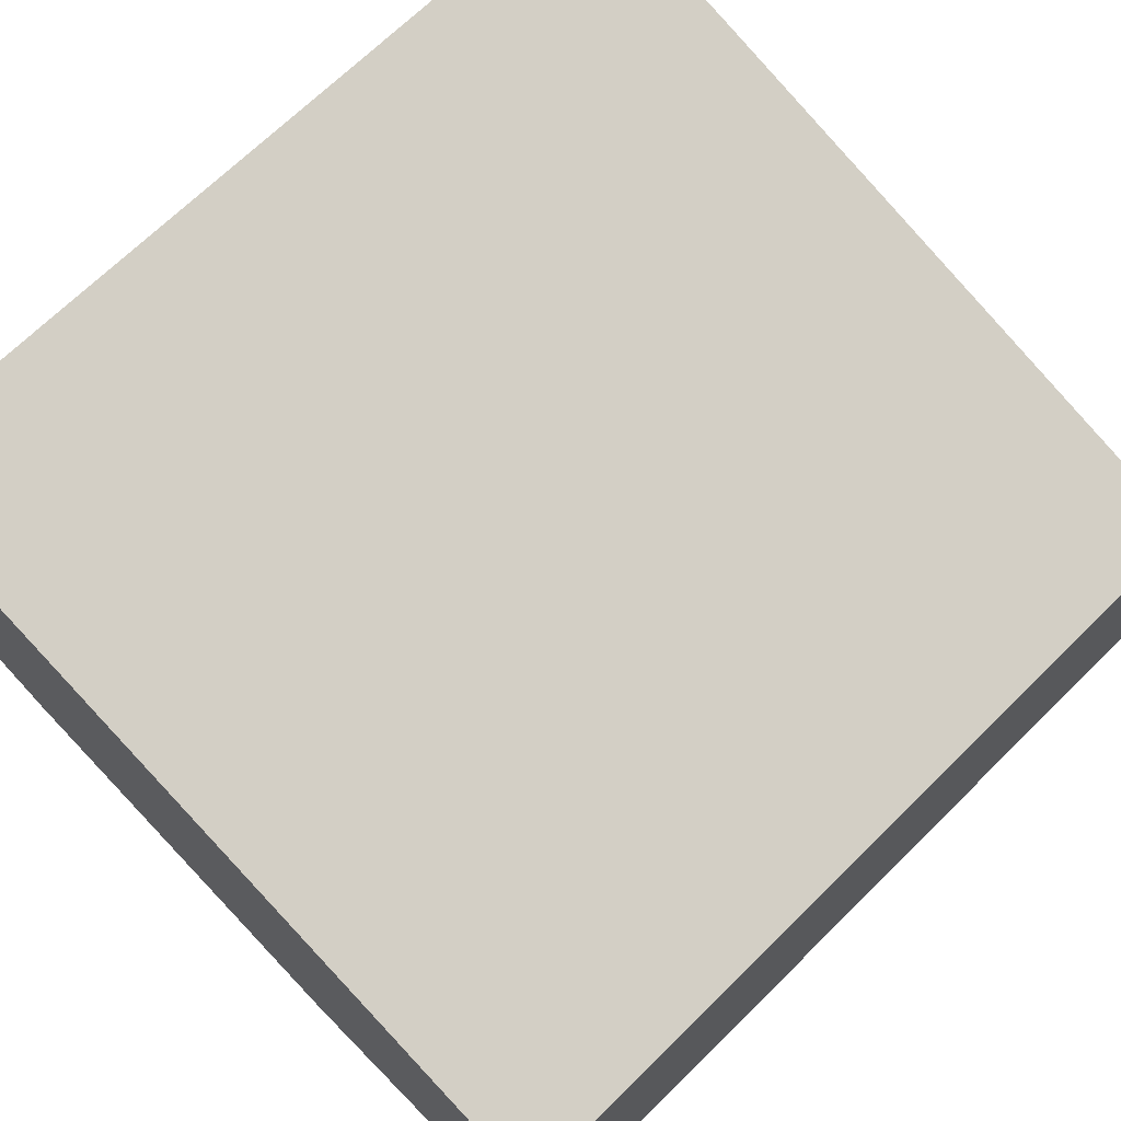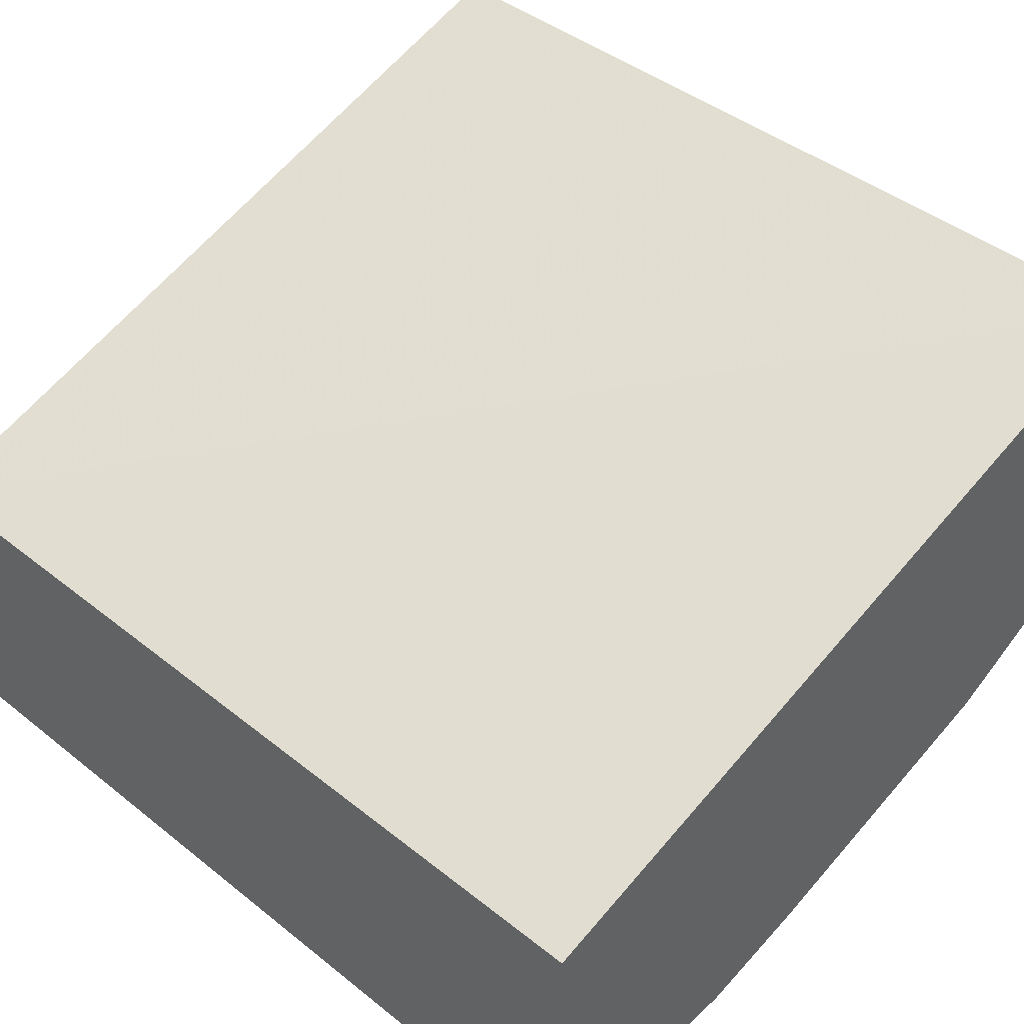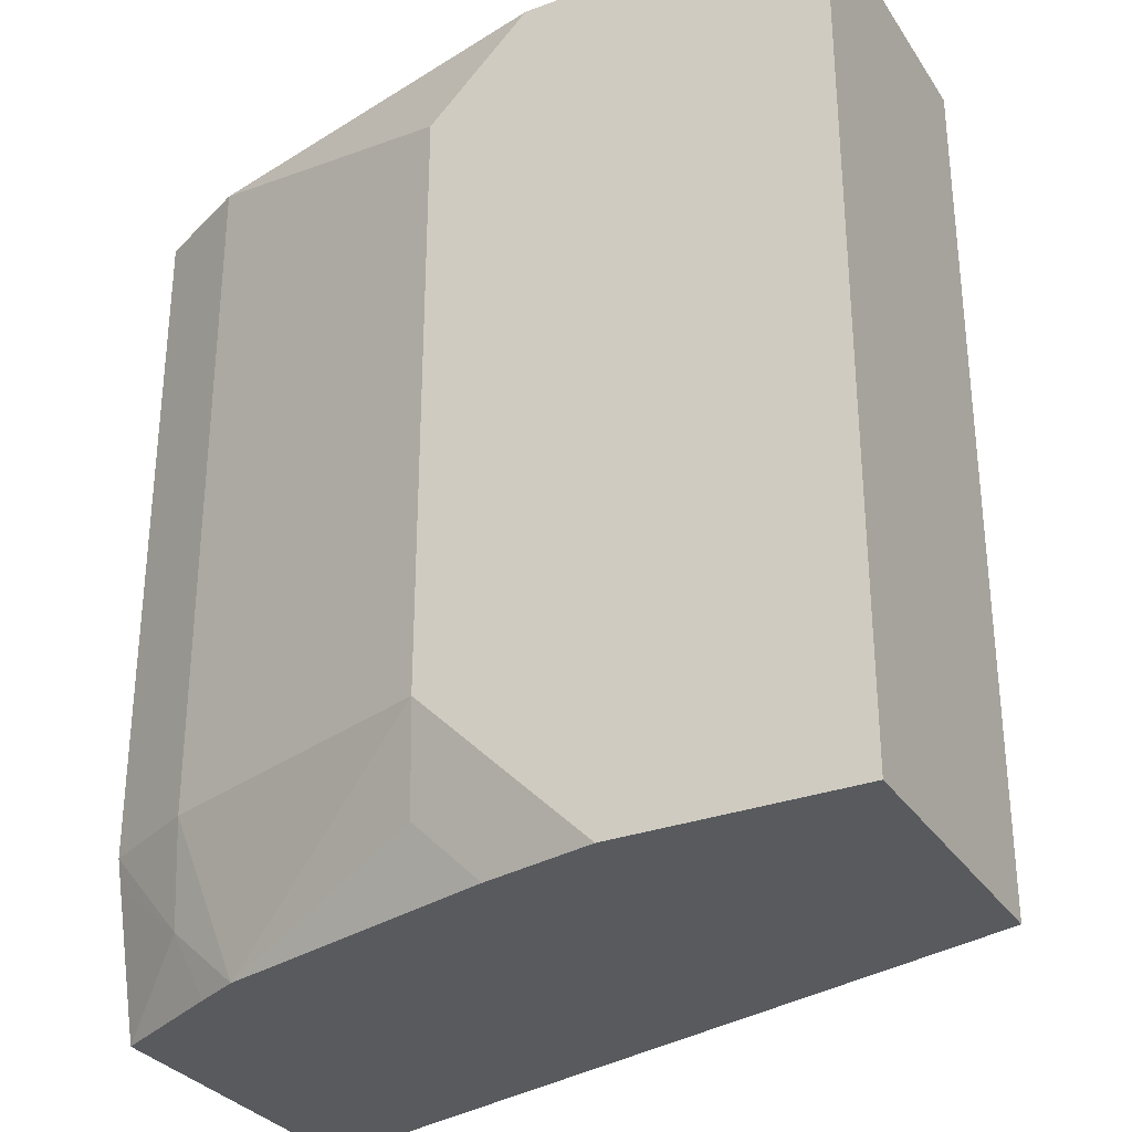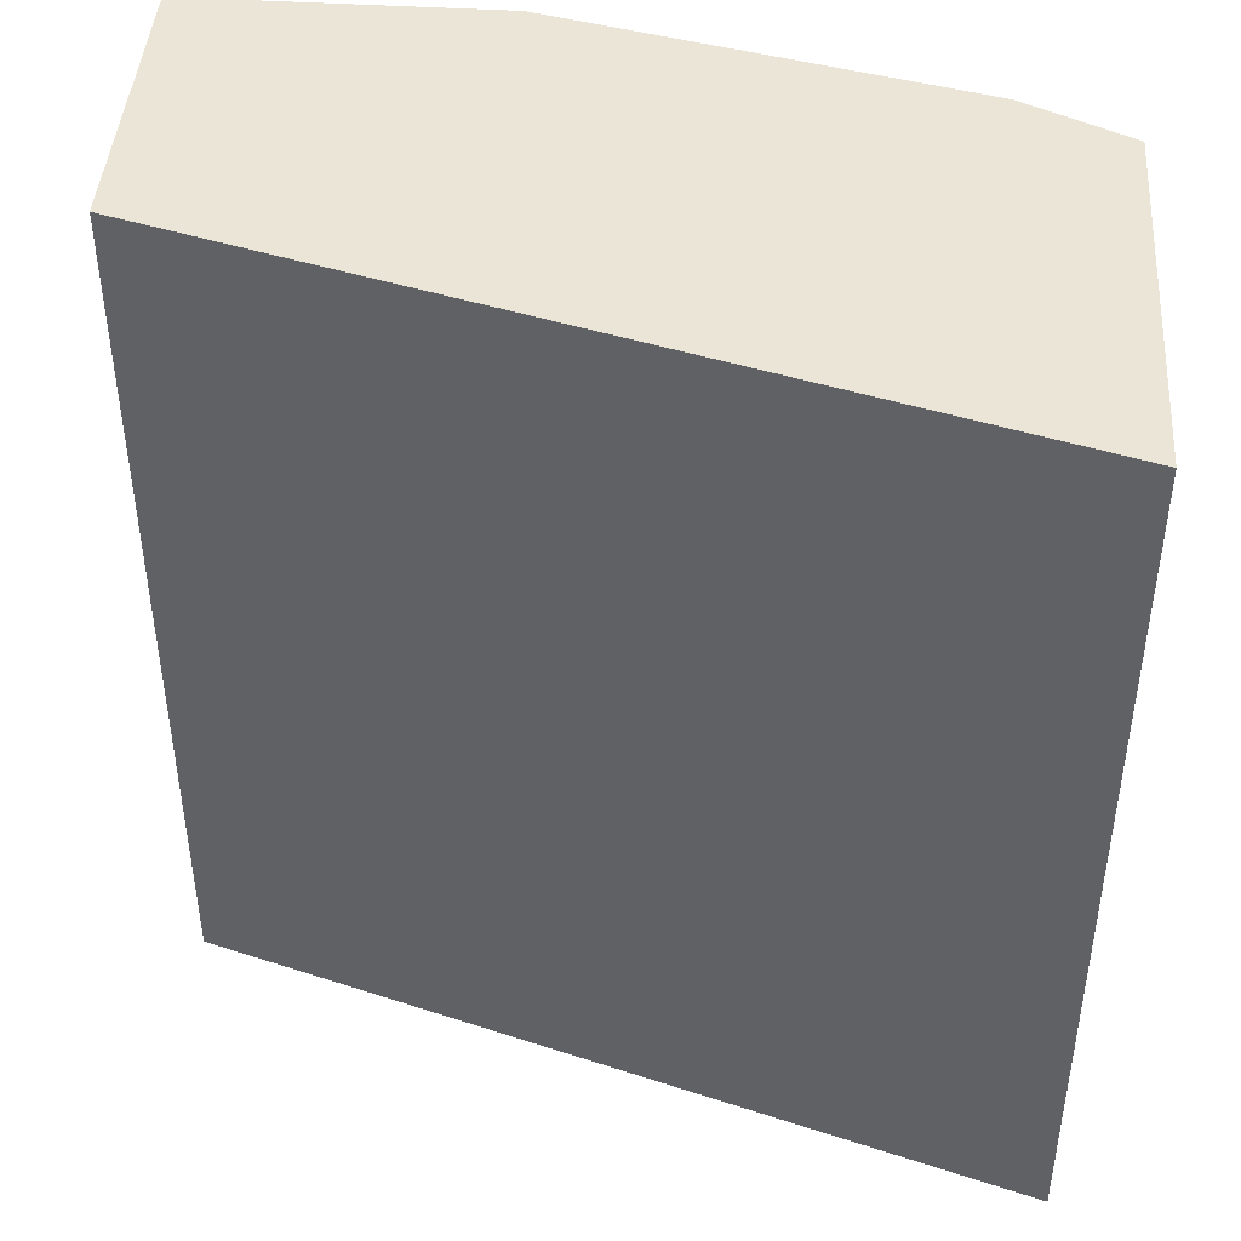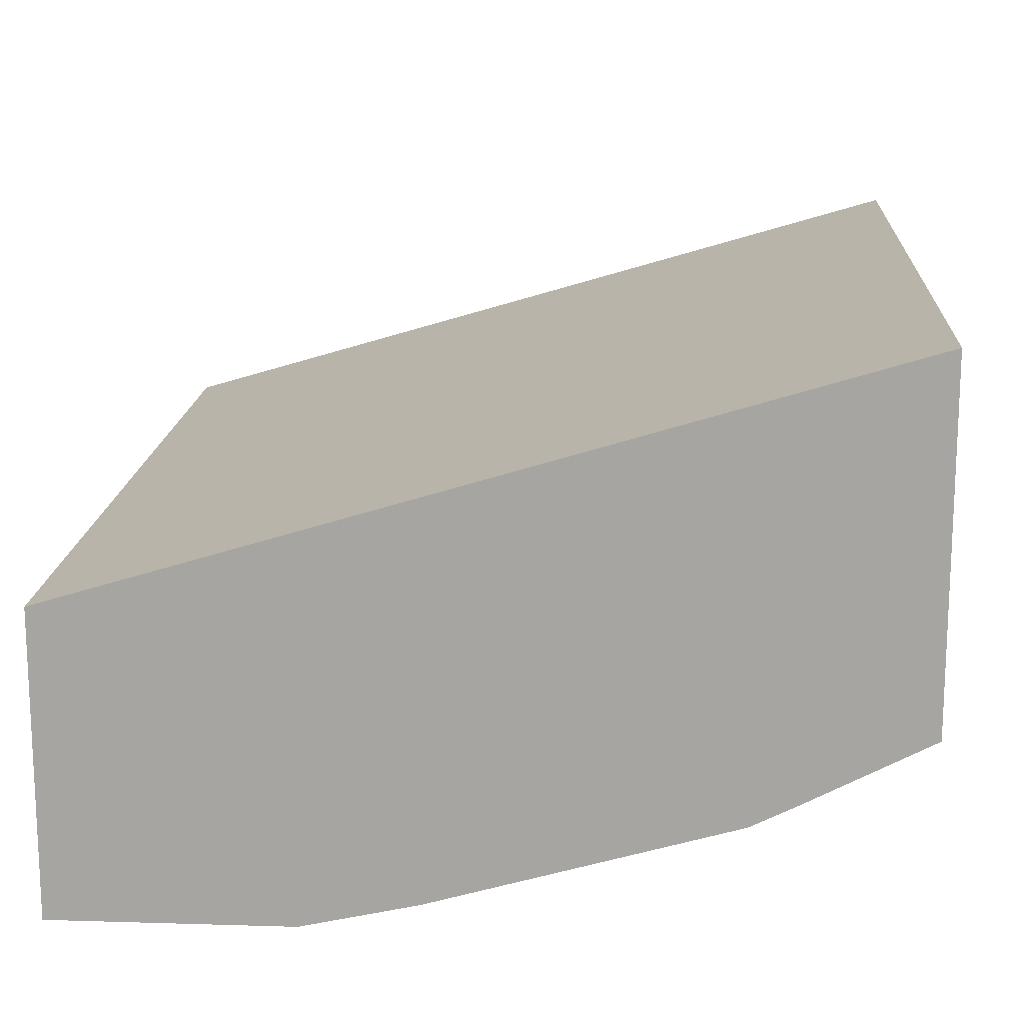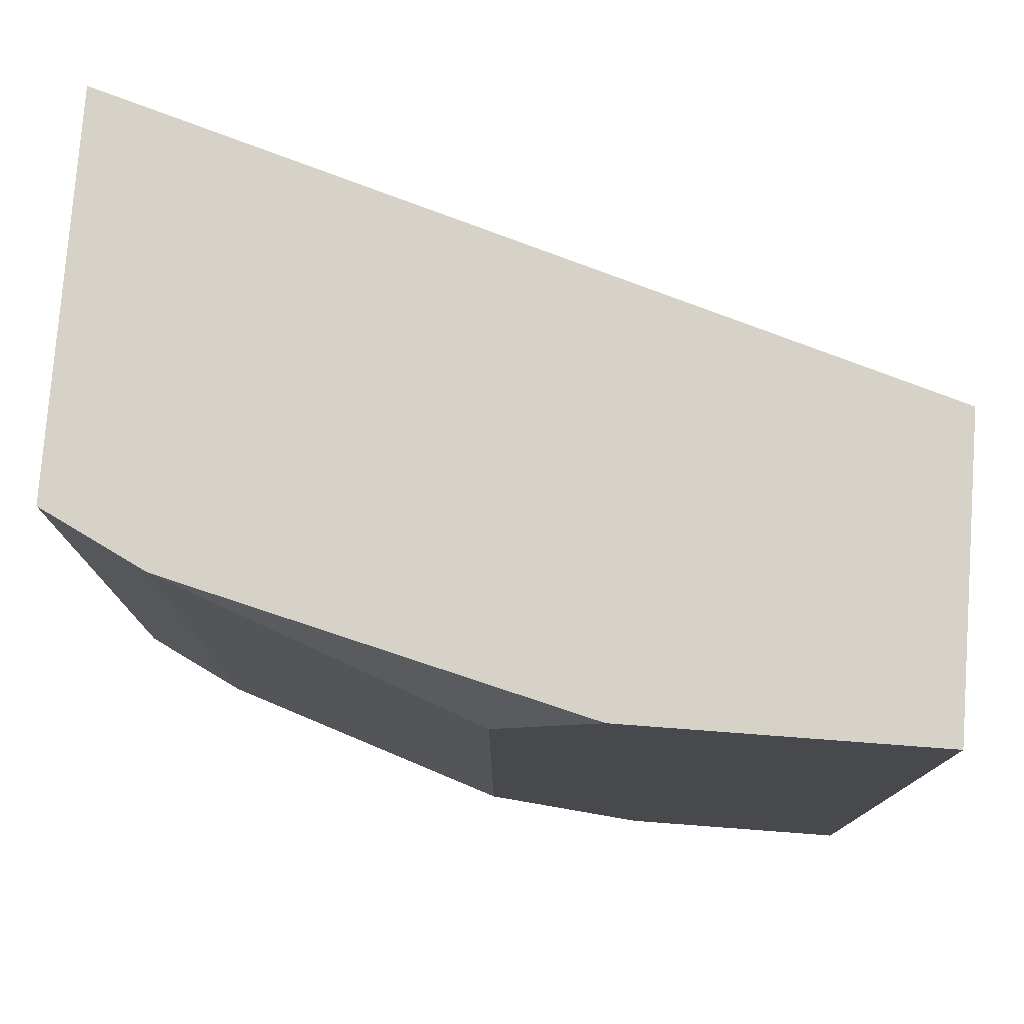
<metadata>
{"format":"obj","ext":"obj","renderer":"f3d","projection":"perspective","resolution":1024,"background":"white","views":[{"elev":68.8,"azim":-134.6,"up":"+Z"},{"elev":43.9,"azim":-47.0,"up":"+Z"},{"elev":-30.7,"azim":-152.3,"up":"+Y"},{"elev":44.3,"azim":4.1,"up":"+Y"},{"elev":15.8,"azim":3.6,"up":"+Z"},{"elev":77.6,"azim":-175.7,"up":"+Y"}]}
</metadata>
<code>
v -0.0007342 0.1237 -0.7444
v 0.0865 0.1237 -0.7444
v -0.0007342 0.1237 -0.6328
v -0.0007342 0.4463 -0.7444
v 0.1284 0.1237 -0.7351
v 0.1489 0.1861 -0.7444
v 0.2983 0.1237 -0.5426
v -0.0007342 0.4463 -0.6328
v 0.1117 0.4463 -0.7444
v 0.1535 0.1489 -0.7351
v 0.2369 0.1237 -0.7042
v 0.2605 0.1861 -0.7072
v 0.1489 0.4094 -0.7444
v 0.2983 0.1237 -0.6725
v 0.2983 0.4463 -0.5444
v 0.2981 0.4463 -0.5445
v 0.2605 0.4463 -0.7072
v 0.1675 0.428 -0.7351
v 0.2652 0.1489 -0.6979
v 0.2536 0.1237 -0.6958
v 0.2983 0.1861 -0.6883
v 0.2983 0.1759 -0.6858
v 0.2983 0.4463 -0.6883
f 6 13 17
f 7 16 8
f 7 14 22
f 7 22 21
f 7 21 23
f 7 23 15
f 7 15 16
f 6 17 12
f 9 17 18
f 13 18 17
f 11 12 19
f 11 19 20
f 12 17 23
f 12 23 21
f 14 20 19
f 14 19 22
f 6 11 10
f 19 21 22
f 9 18 13
f 6 12 11
f 12 21 19
f 5 10 11
f 5 6 10
f 1 2 5
f 1 5 11
f 1 11 20
f 1 20 14
f 1 7 3
f 1 3 8
f 1 8 4
f 1 4 9
f 1 14 7
f 1 13 6
f 1 6 2
f 2 6 5
f 3 7 8
f 4 8 16
f 4 16 15
f 4 15 23
f 4 23 17
f 1 9 13
f 4 17 9

</code>
